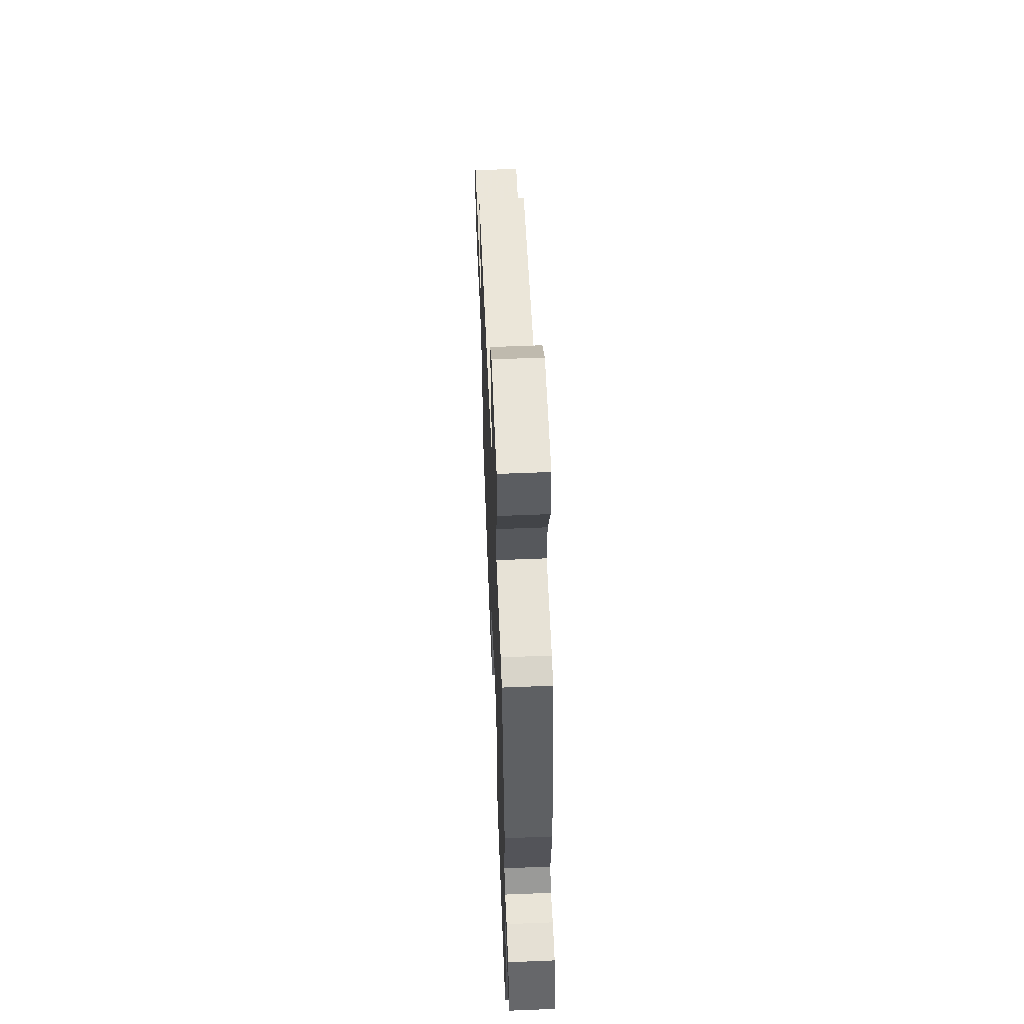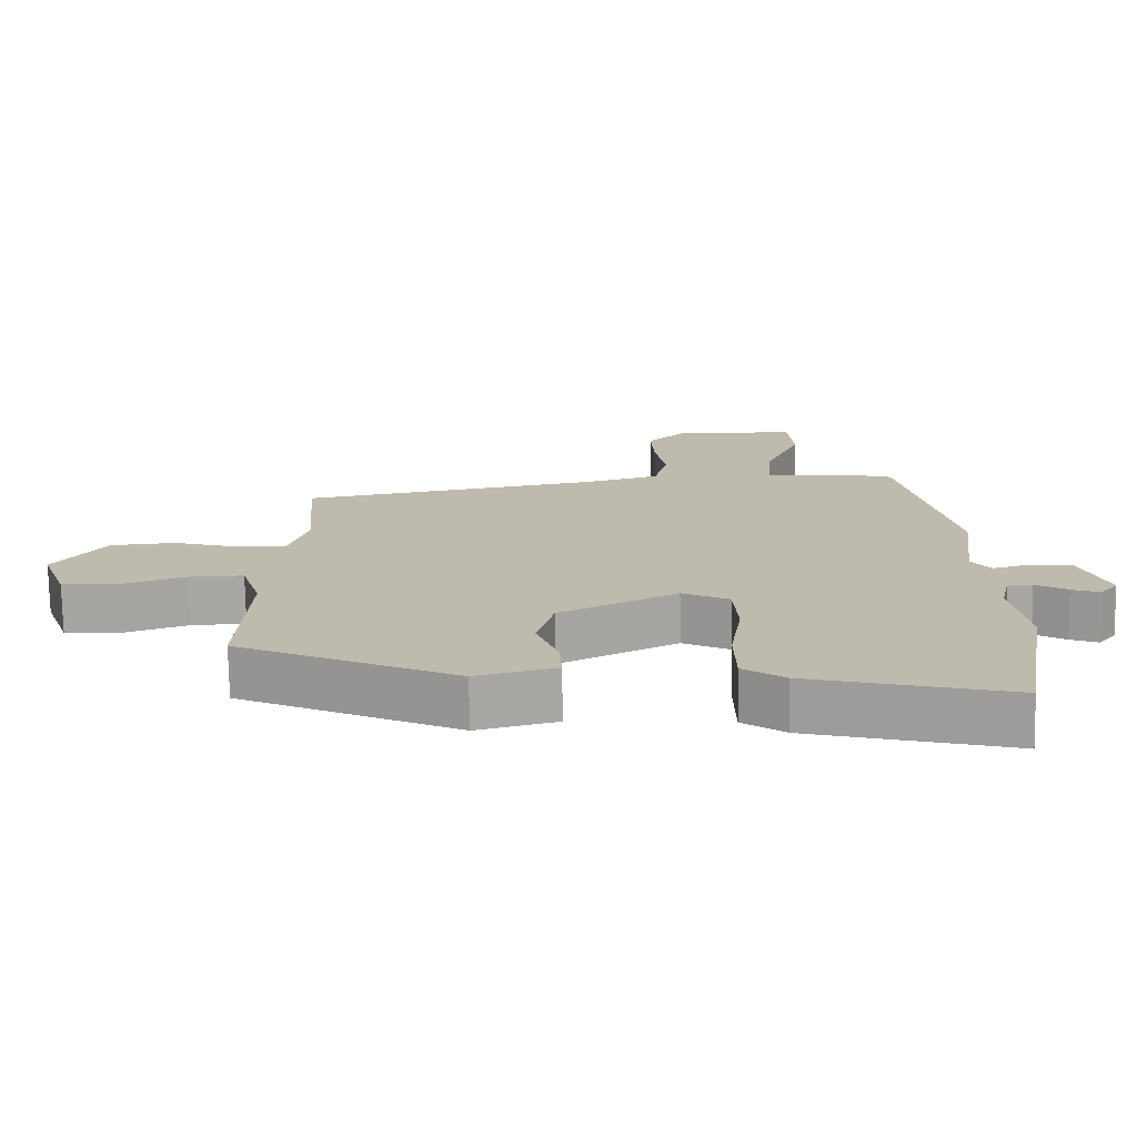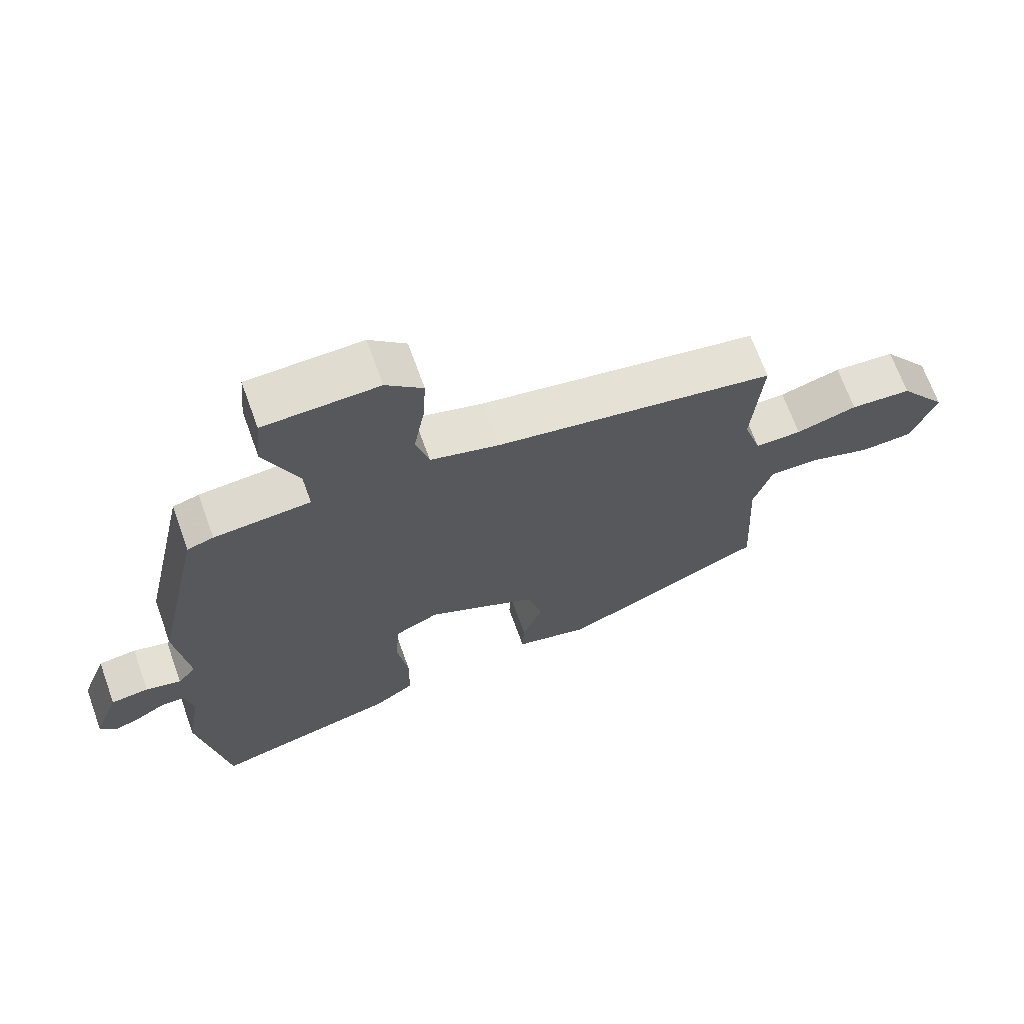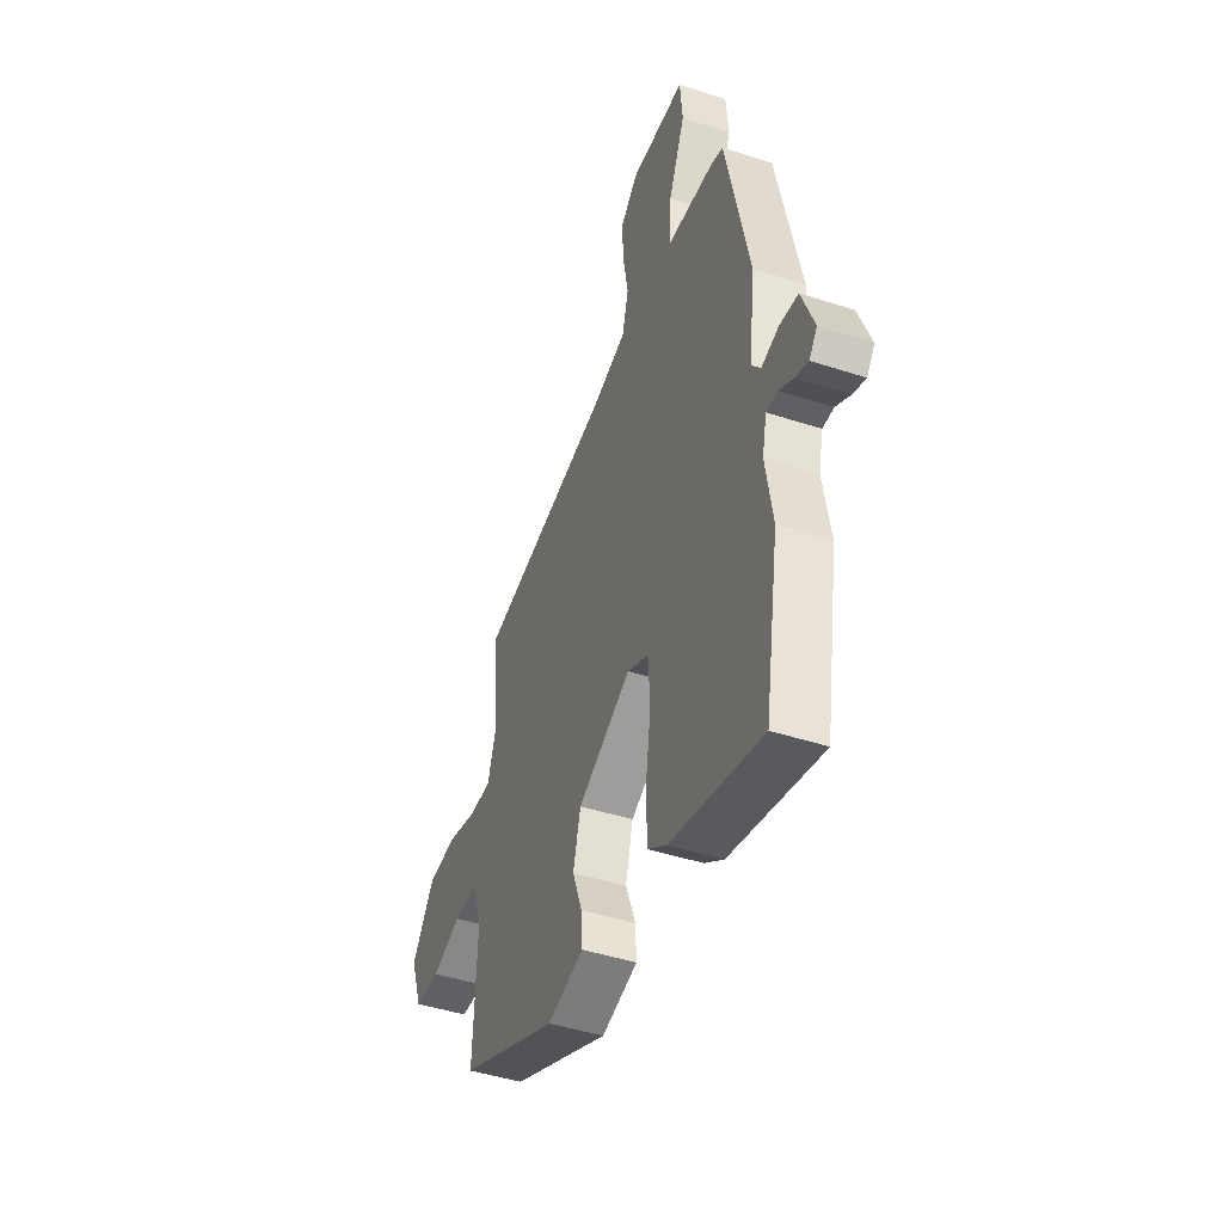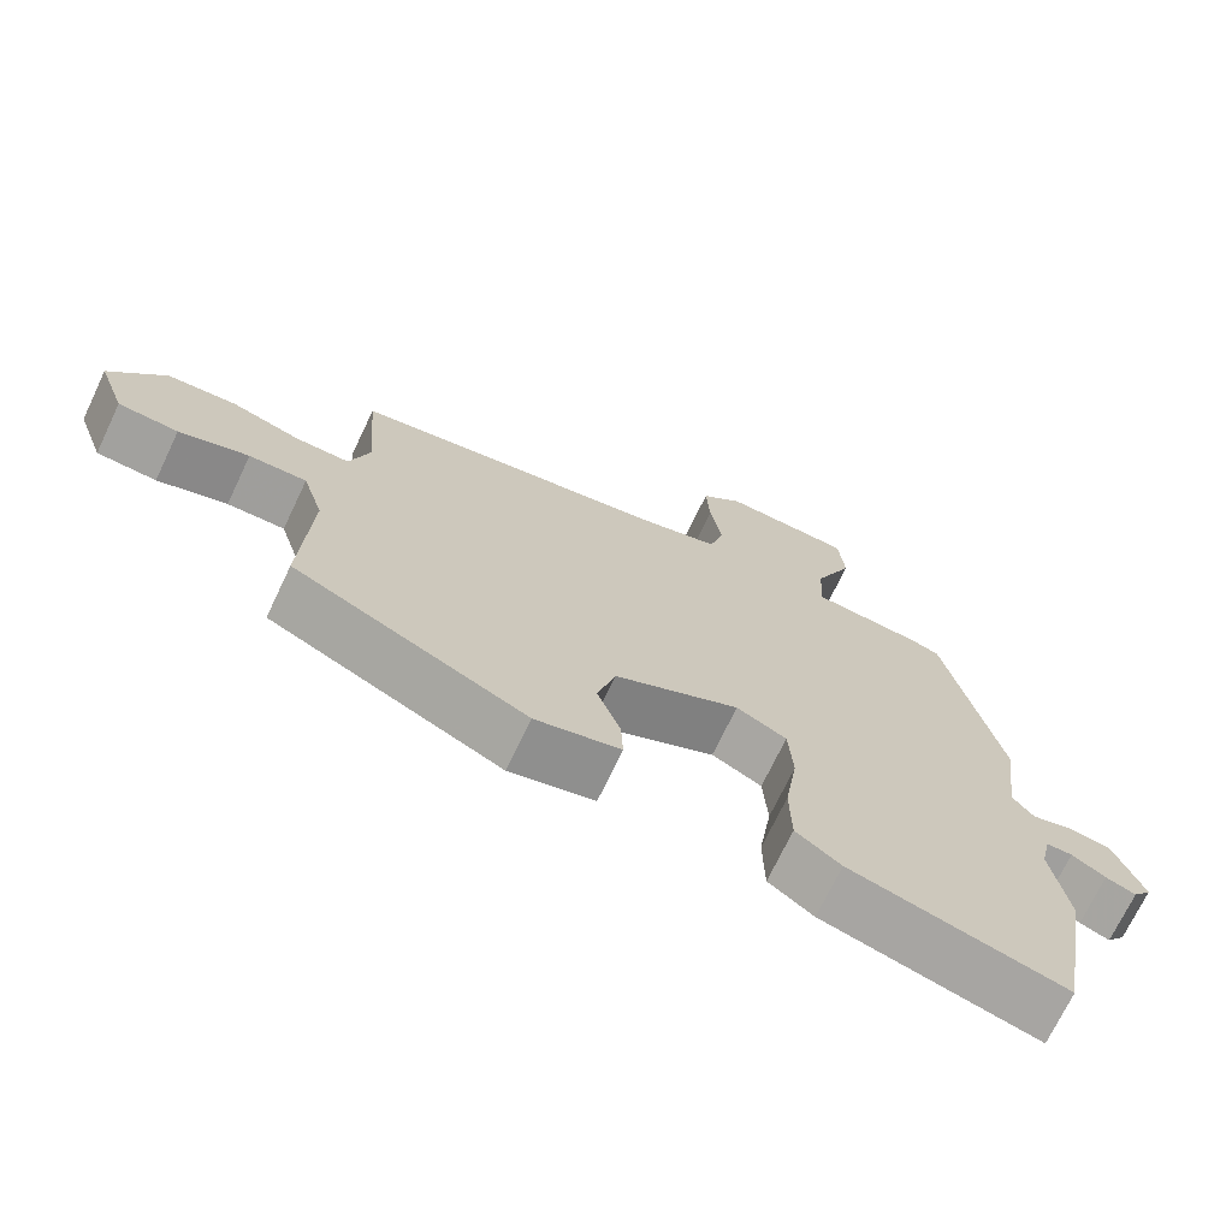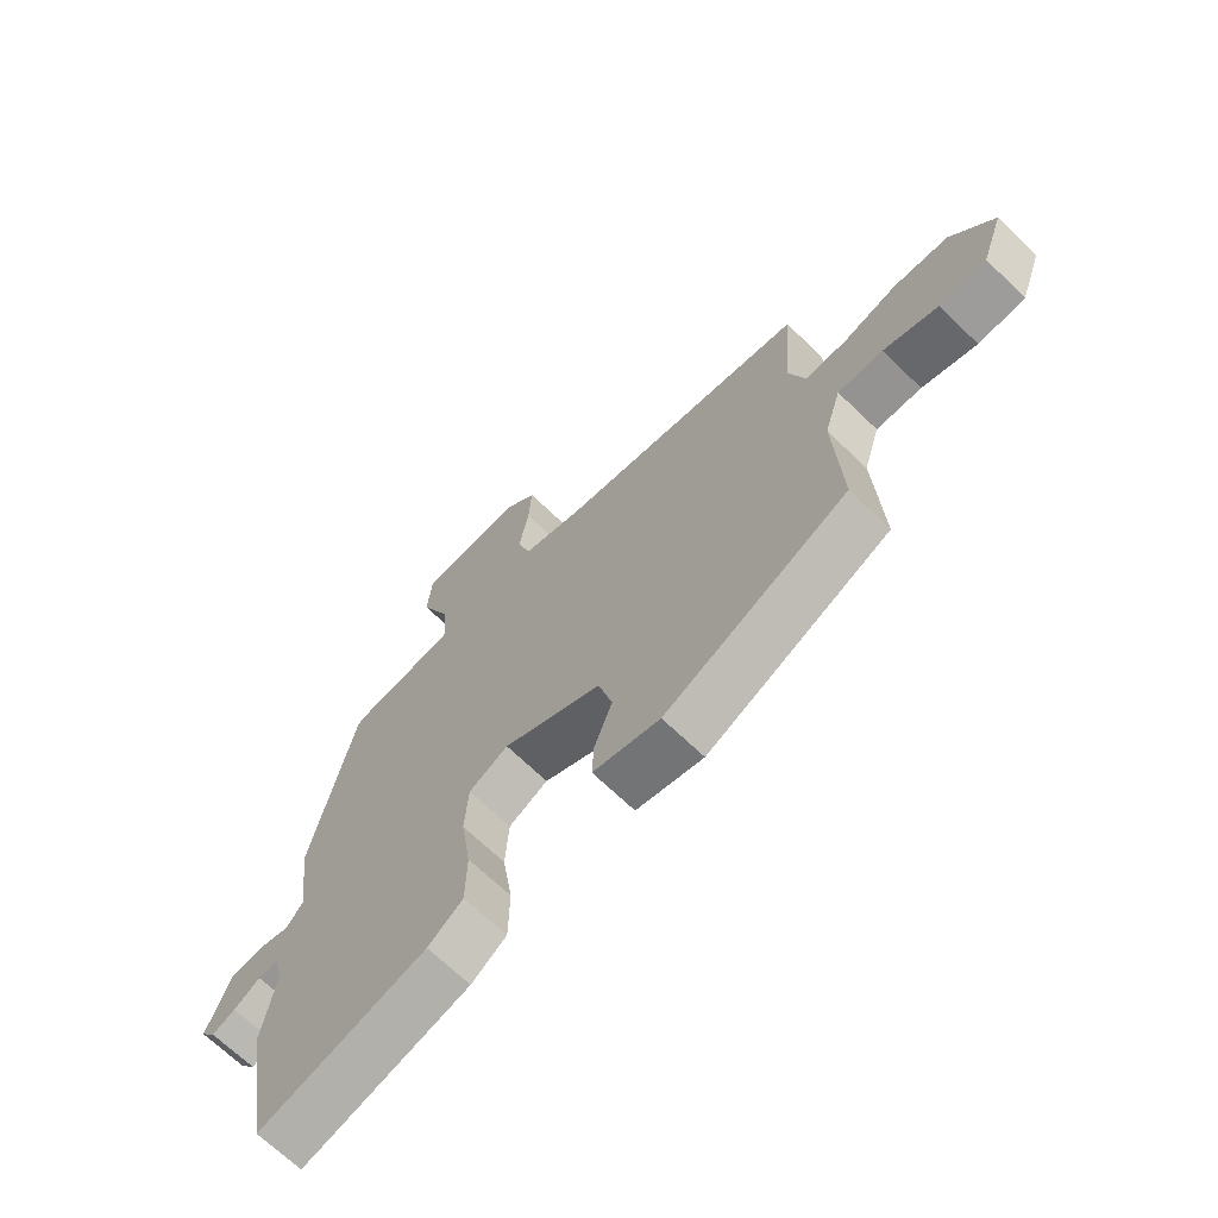
<metadata>
{"format":"obj","ext":"obj","renderer":"f3d","projection":"perspective","resolution":1024,"background":"white","views":[{"elev":58.9,"azim":87.6,"up":"+Z"},{"elev":-74.4,"azim":1.0,"up":"+Z"},{"elev":68.6,"azim":160.1,"up":"+Z"},{"elev":-45.1,"azim":69.3,"up":"+Z"},{"elev":-71.3,"azim":-25.5,"up":"+Z"},{"elev":-68.0,"azim":-134.1,"up":"+Z"}]}
</metadata>
<code>
v 0.528 0.07 -0.333
v 0.483 0.07 -0.601
v 0.197 0.07 -0.528
v 0.137 0.07 -0.486
v 0.135 0.07 -0.389
v 0.152 0.07 -0.276
v 0.146 0.07 -0.184
v 0.079 0.07 -0.151
v -0.089 0.07 -0.235
v -0.113 0.07 -0.325
v -0.082 0.07 -0.408
v -0.079 0.07 -0.471
v -0.193 0.07 -0.5
v -0.505 0.07 -0.356
v -0.493 0.07 -0.117
v -0.521 0.07 -0.026
v -0.598 0.07 -0.028
v -0.691 0.07 -0.059
v -0.771 0.07 -0.055
v -0.808 0.07 0.048
v -0.735 0.07 0.149
v -0.642 0.07 0.156
v -0.549 0.07 0.129
v -0.478 0.07 0.129
v -0.451 0.07 0.216
v -0.466 0.07 0.409
v -0.039 0.07 0.485
v 0.066 0.07 0.515
v 0.086 0.07 0.589
v 0.07 0.07 0.68
v 0.065 0.07 0.764
v 0.121 0.07 0.816
v 0.295 0.07 0.811
v 0.303 0.07 0.72
v 0.251 0.07 0.599
v 0.246 0.07 0.506
v 0.393 0.07 0.495
v 0.433 0.07 0.483
v 0.506 0.07 0.142
v 0.486 0.07 -0.017
v 0.514 0.07 -0.053
v 0.568 0.07 -0.038
v 0.626 0.07 -0.045
v 0.665 0.07 -0.148
v 0.64 0.07 -0.18
v 0.6 0.07 -0.165
v 0.555 0.07 -0.138
v 0.52 0.07 -0.138
v 0.506 0.07 -0.201
v 0.528 0 -0.333
v 0.483 0 -0.601
v 0.197 0 -0.528
v 0.137 0 -0.486
v 0.135 0 -0.389
v 0.152 0 -0.276
v 0.146 0 -0.184
v 0.079 0 -0.151
v -0.089 0 -0.235
v -0.113 0 -0.325
v -0.082 0 -0.408
v -0.079 0 -0.471
v -0.193 0 -0.5
v -0.505 0 -0.356
v -0.493 0 -0.117
v -0.521 0 -0.026
v -0.598 0 -0.028
v -0.691 0 -0.059
v -0.771 0 -0.055
v -0.808 0 0.048
v -0.735 0 0.149
v -0.642 0 0.156
v -0.549 0 0.129
v -0.478 0 0.129
v -0.451 0 0.216
v -0.466 0 0.409
v -0.039 0 0.485
v 0.066 0 0.515
v 0.086 0 0.589
v 0.07 0 0.68
v 0.065 0 0.764
v 0.121 0 0.816
v 0.295 0 0.811
v 0.303 0 0.72
v 0.251 0 0.599
v 0.246 0 0.506
v 0.393 0 0.495
v 0.433 0 0.483
v 0.506 0 0.142
v 0.486 0 -0.017
v 0.514 0 -0.053
v 0.568 0 -0.038
v 0.626 0 -0.045
v 0.665 0 -0.148
v 0.64 0 -0.18
v 0.6 0 -0.165
v 0.555 0 -0.138
v 0.52 0 -0.138
v 0.506 0 -0.201
f 45 46 47
f 44 45 47
f 43 44 47
f 42 43 47
f 41 42 47
f 40 41 47 48
f 38 39 40
f 37 38 40
f 36 37 40
f 36 40 48 49
f 33 34 35
f 32 33 35
f 31 32 35
f 30 31 35
f 29 30 35
f 28 29 35 36
f 49 1 2
f 36 49 2
f 28 36 2
f 27 28 2
f 21 22 23
f 20 21 23
f 19 20 23
f 18 19 23
f 17 18 23
f 16 17 23 24
f 15 16 24 25
f 14 15 25
f 13 14 25
f 12 13 25
f 11 12 25
f 10 11 25
f 4 5 6
f 3 4 6
f 2 3 6
f 2 6 7
f 27 2 7
f 25 26 27
f 10 25 27
f 9 10 27
f 8 9 27
f 7 8 27
f 96 95 94
f 96 94 93
f 96 93 92
f 96 92 91
f 96 91 90
f 97 96 90 89
f 89 88 87
f 89 87 86
f 89 86 85
f 98 97 89 85
f 84 83 82
f 84 82 81
f 84 81 80
f 84 80 79
f 84 79 78
f 85 84 78 77
f 51 50 98
f 51 98 85
f 51 85 77
f 51 77 76
f 72 71 70
f 72 70 69
f 72 69 68
f 72 68 67
f 72 67 66
f 73 72 66 65
f 74 73 65 64
f 74 64 63
f 74 63 62
f 74 62 61
f 74 61 60
f 74 60 59
f 55 54 53
f 55 53 52
f 55 52 51
f 56 55 51
f 56 51 76
f 76 75 74
f 76 74 59
f 76 59 58
f 76 58 57
f 76 57 56
f 1 50 51 2
f 2 51 52 3
f 3 52 53 4
f 4 53 54 5
f 5 54 55 6
f 6 55 56 7
f 7 56 57 8
f 8 57 58 9
f 9 58 59 10
f 10 59 60 11
f 11 60 61 12
f 12 61 62 13
f 13 62 63 14
f 14 63 64 15
f 15 64 65 16
f 16 65 66 17
f 17 66 67 18
f 18 67 68 19
f 19 68 69 20
f 20 69 70 21
f 21 70 71 22
f 22 71 72 23
f 23 72 73 24
f 24 73 74 25
f 25 74 75 26
f 26 75 76 27
f 27 76 77 28
f 28 77 78 29
f 29 78 79 30
f 30 79 80 31
f 31 80 81 32
f 32 81 82 33
f 33 82 83 34
f 34 83 84 35
f 35 84 85 36
f 36 85 86 37
f 37 86 87 38
f 38 87 88 39
f 39 88 89 40
f 40 89 90 41
f 41 90 91 42
f 42 91 92 43
f 43 92 93 44
f 44 93 94 45
f 45 94 95 46
f 46 95 96 47
f 47 96 97 48
f 48 97 98 49
f 49 98 50 1

</code>
